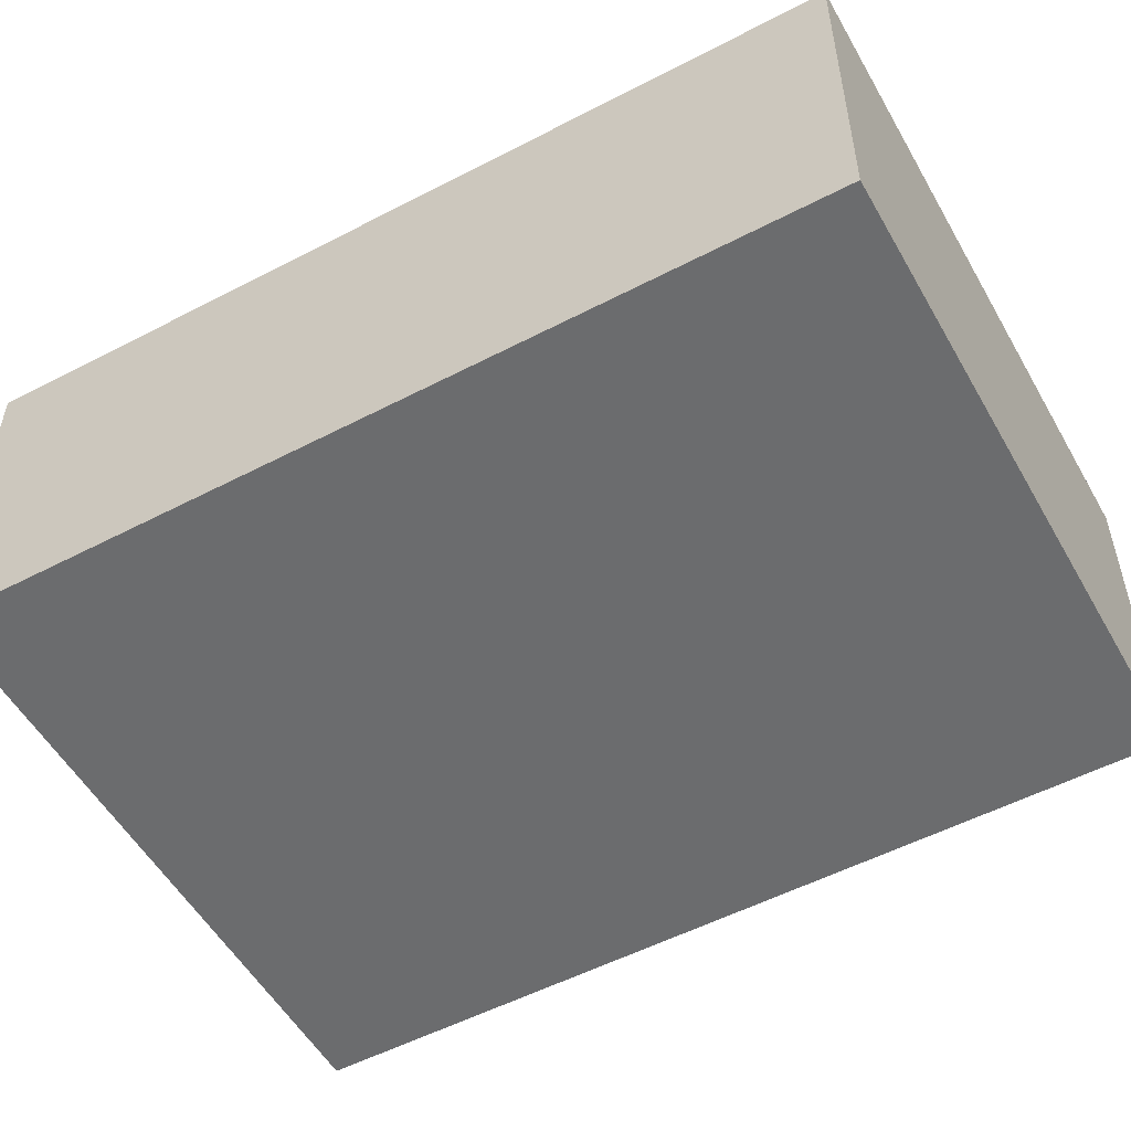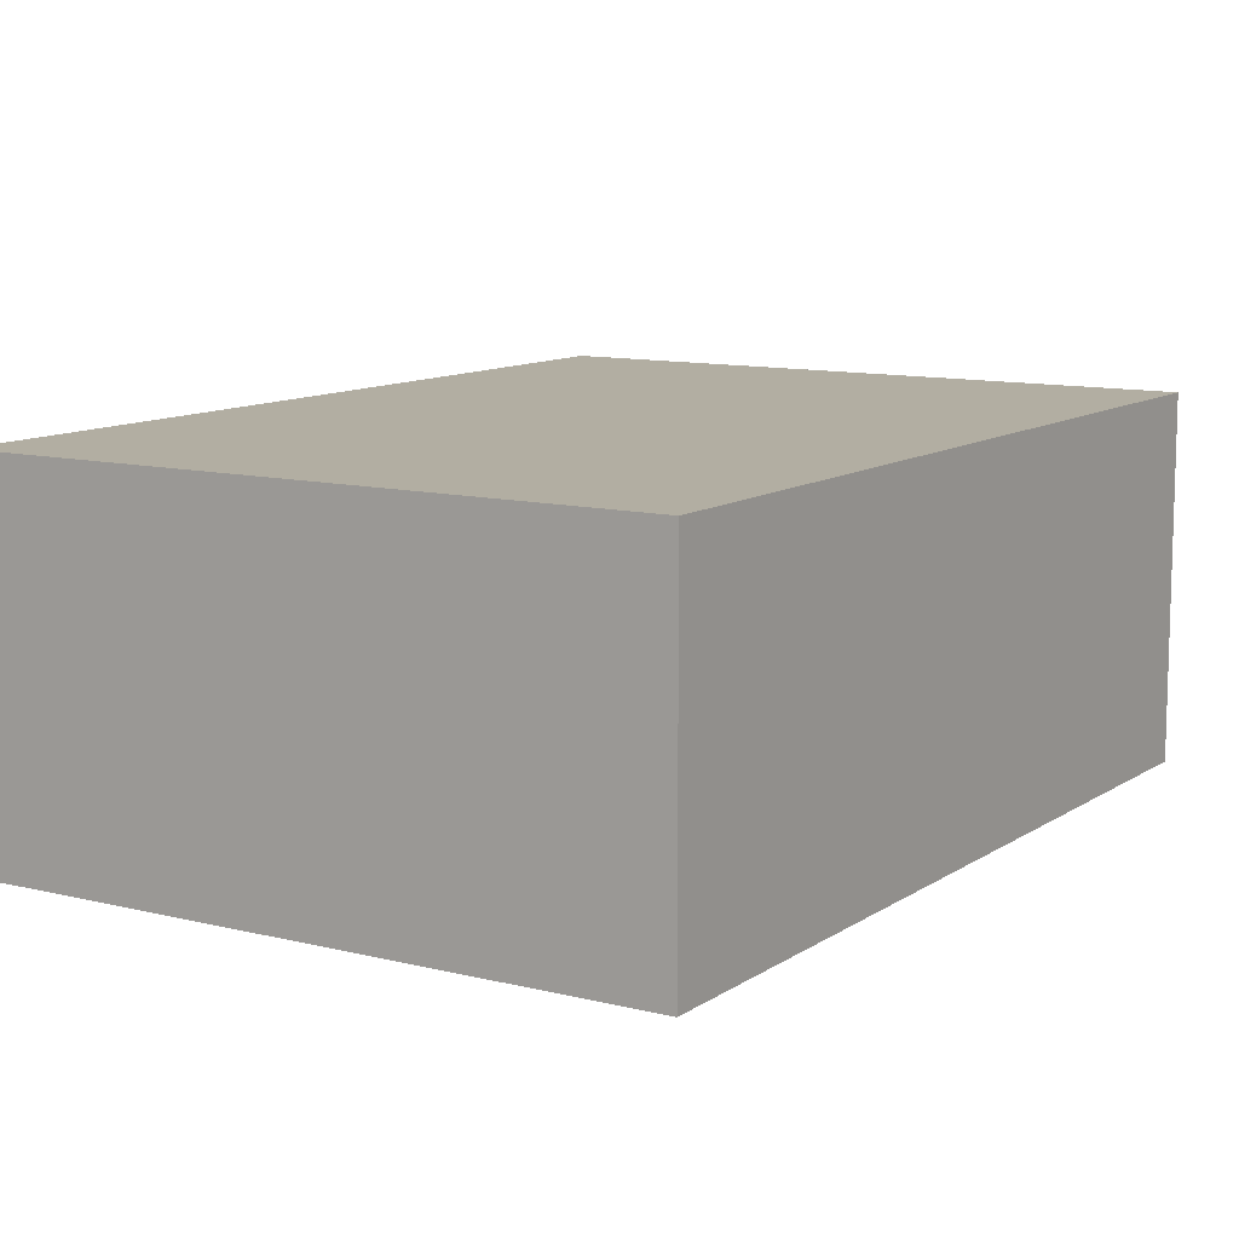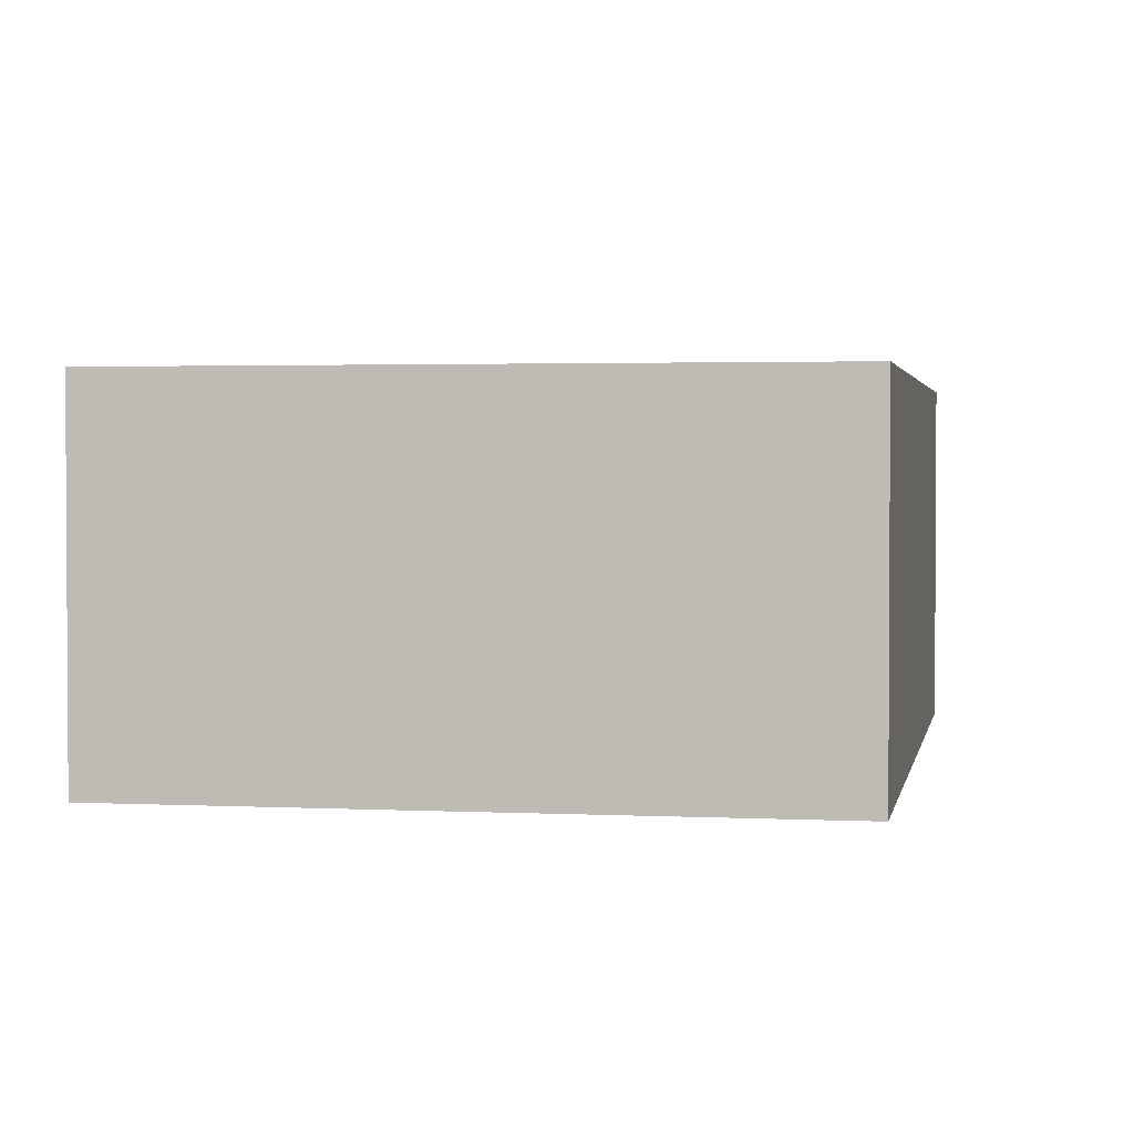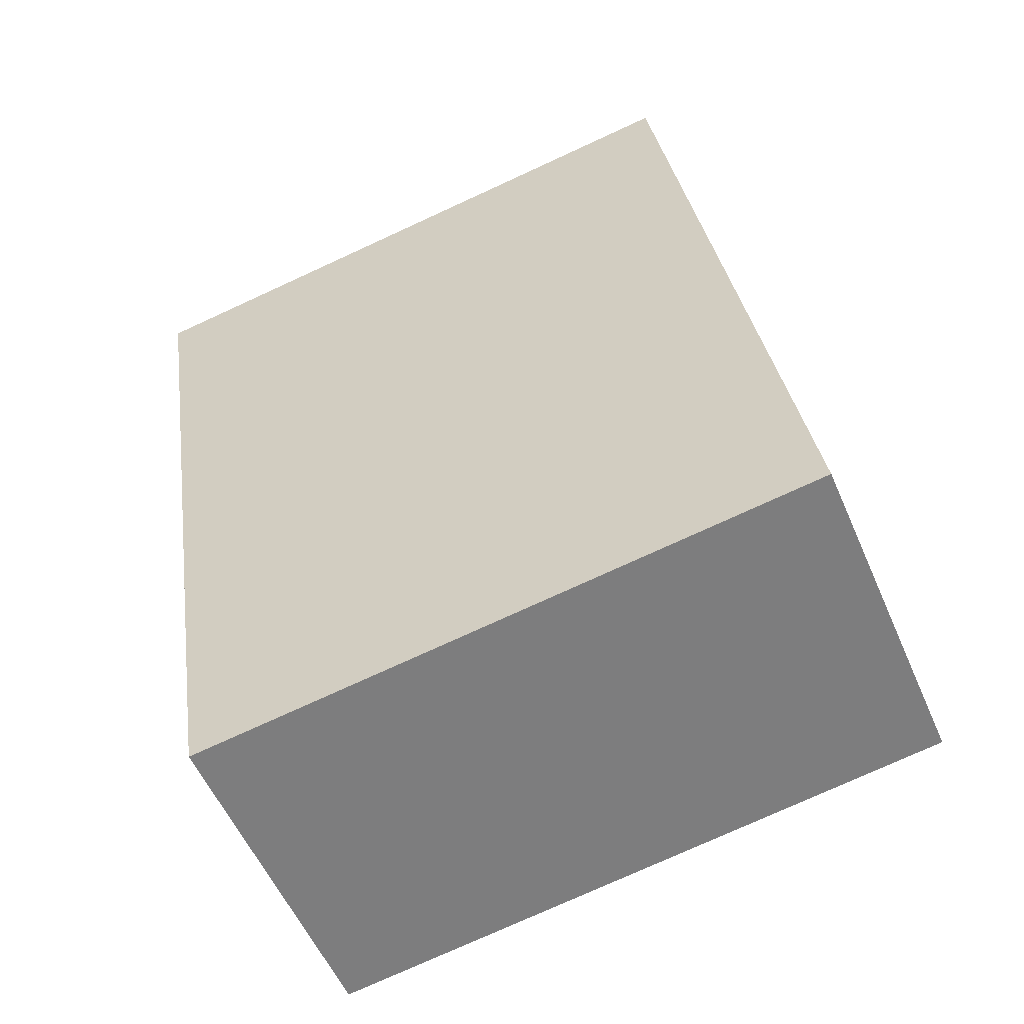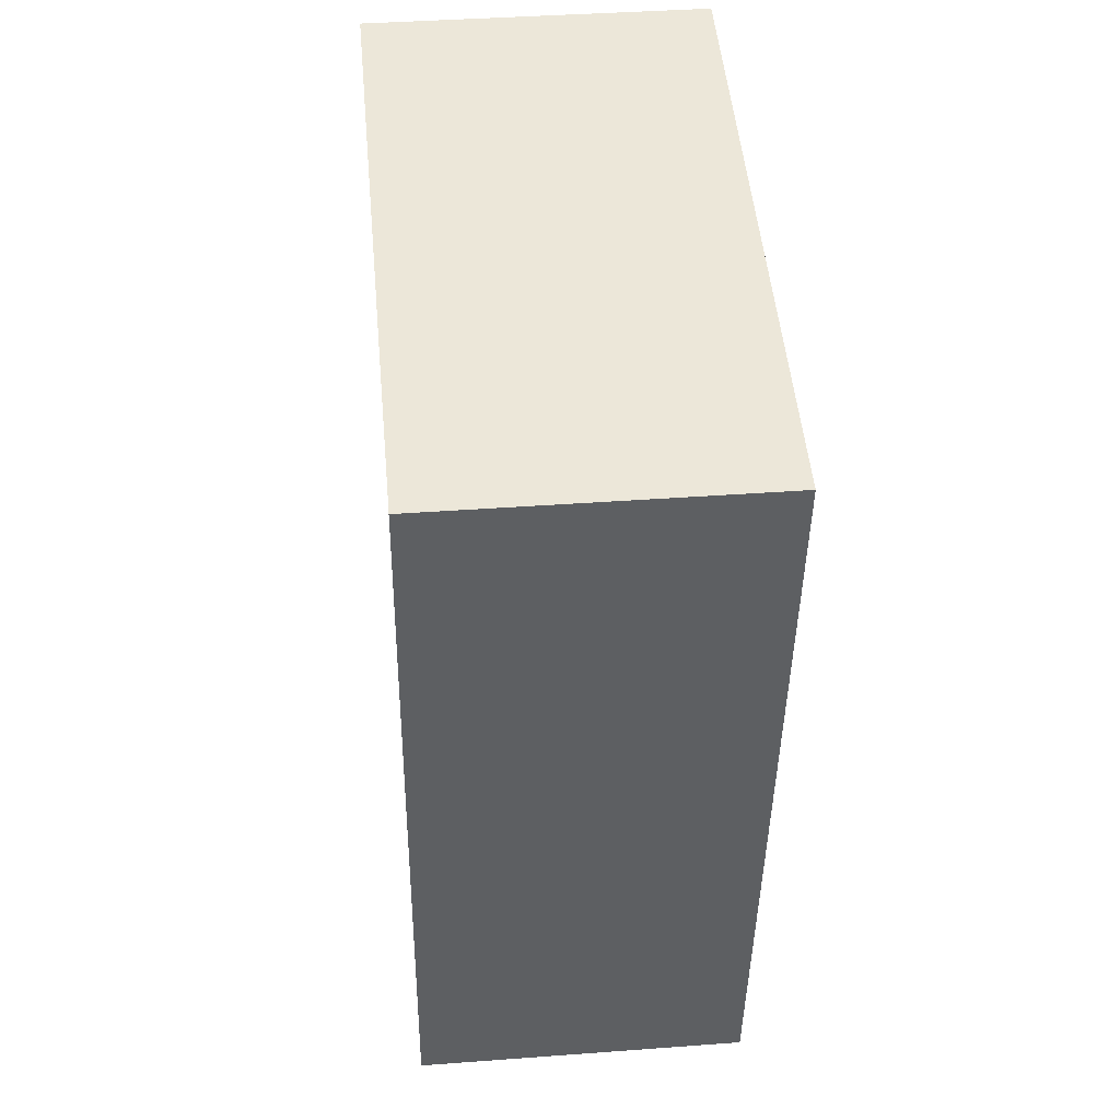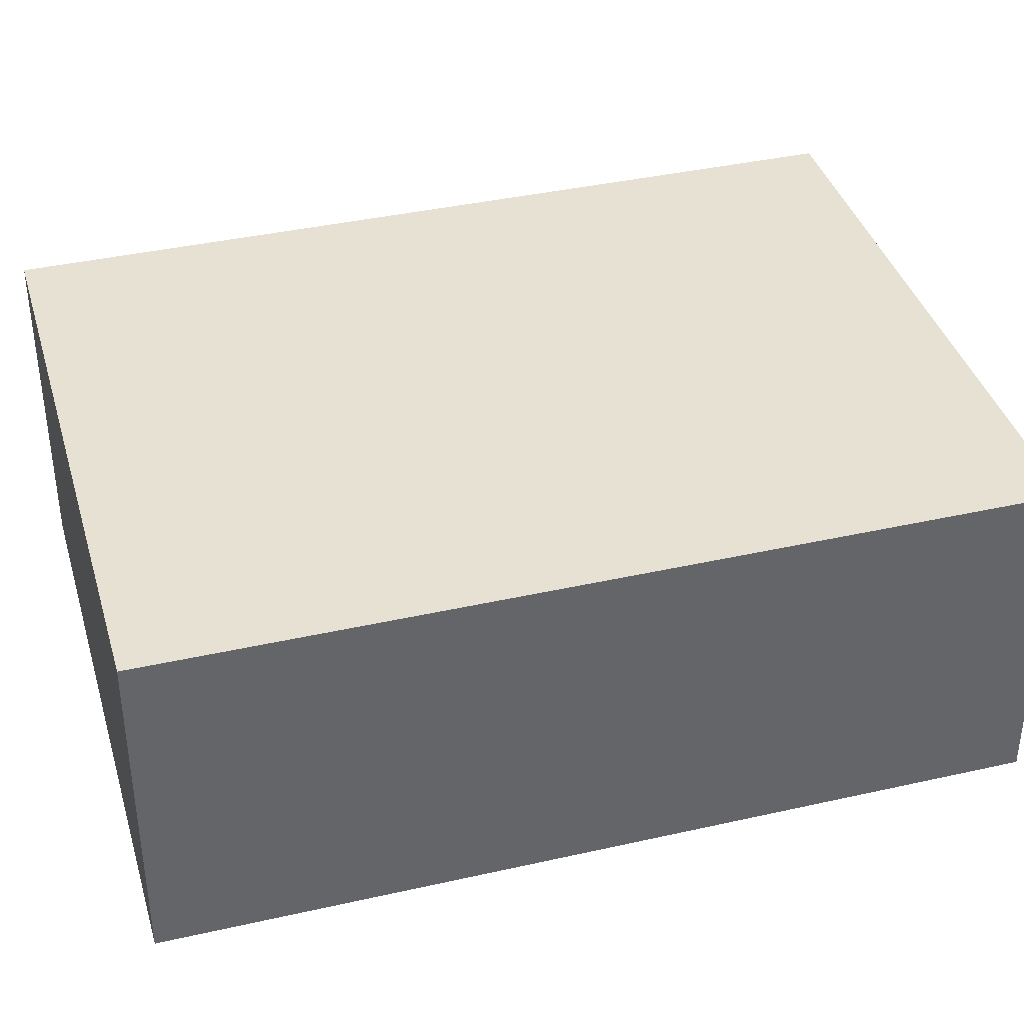
<metadata>
{"format":"obj","ext":"obj","renderer":"f3d","projection":"perspective","resolution":1024,"background":"white","views":[{"elev":-53.6,"azim":-52.2,"up":"+Y"},{"elev":10.7,"azim":40.9,"up":"+Y"},{"elev":2.2,"azim":-161.2,"up":"+Y"},{"elev":-55.2,"azim":-156.9,"up":"+Z"},{"elev":40.2,"azim":84.8,"up":"+Z"},{"elev":38.7,"azim":-97.2,"up":"+Y"}]}
</metadata>
<code>
v  2.26 1.219 -0.346
v  0.471 1.219 3.076
v  2.731 1.219 2.73
v  0 1.219 7.464e-17
v  2.731 -1.672e-16 2.73
v  2.26 2.119e-17 -0.346
v  0 0 0
v  0.471 -1.884e-16 3.076
g defaultobject
f 1 2 3
f 2 1 4
f 5 1 3
f 1 5 6
f 6 4 1
f 4 6 7
f 7 2 4
f 2 7 8
f 8 3 2
f 3 8 5
f 8 6 5
f 6 8 7

</code>
